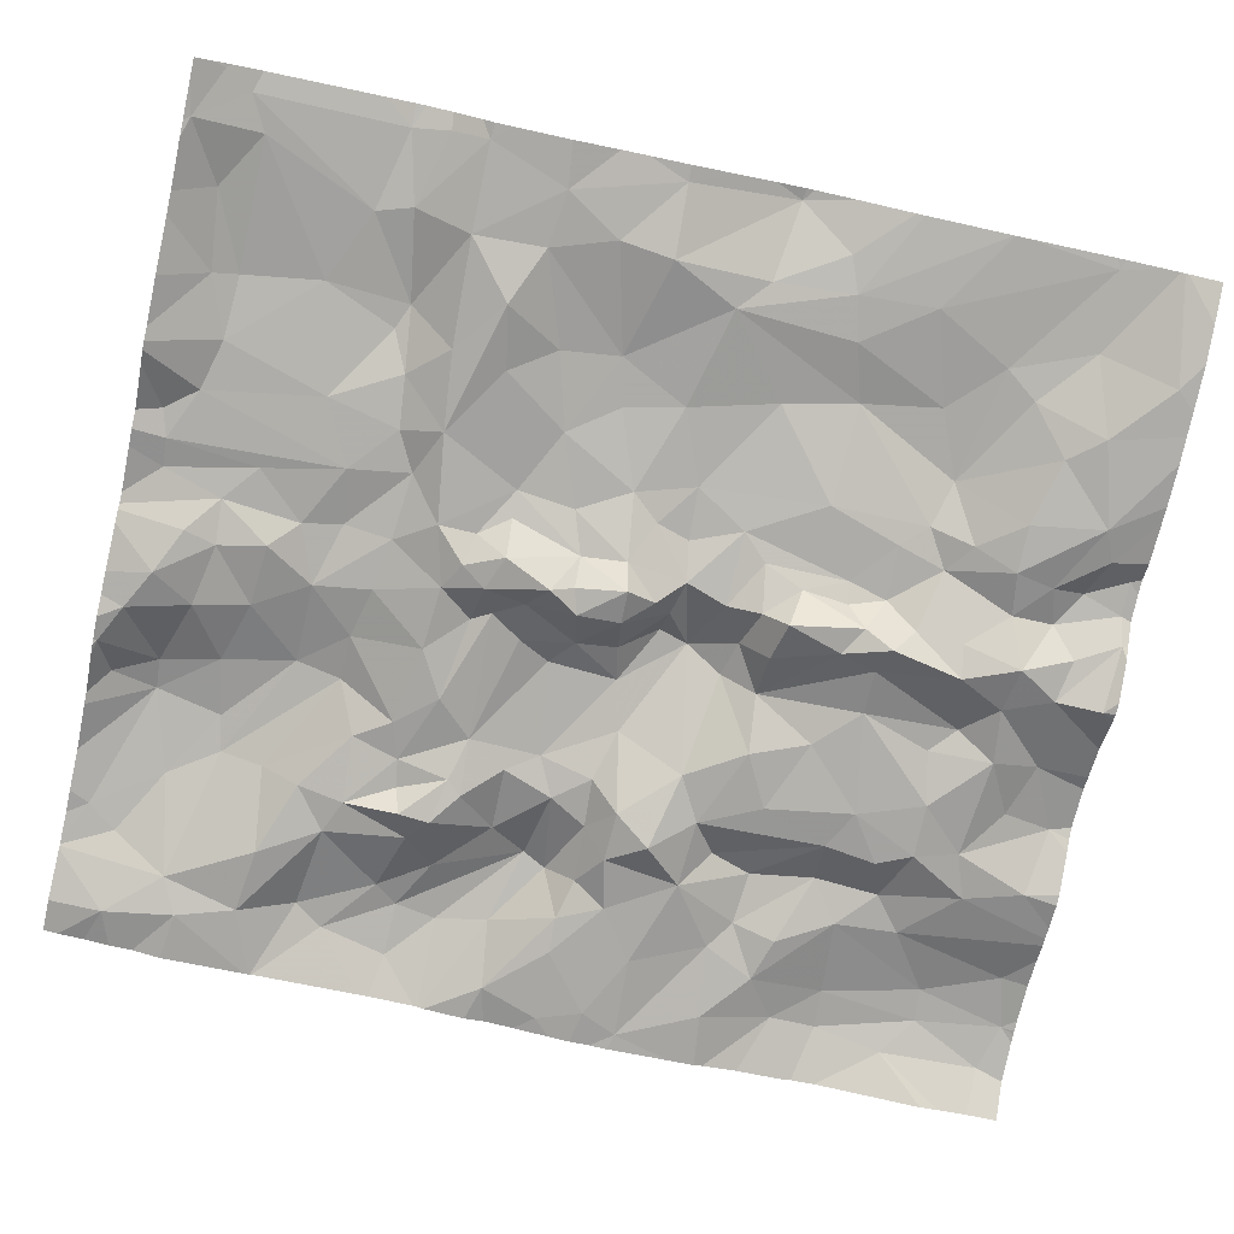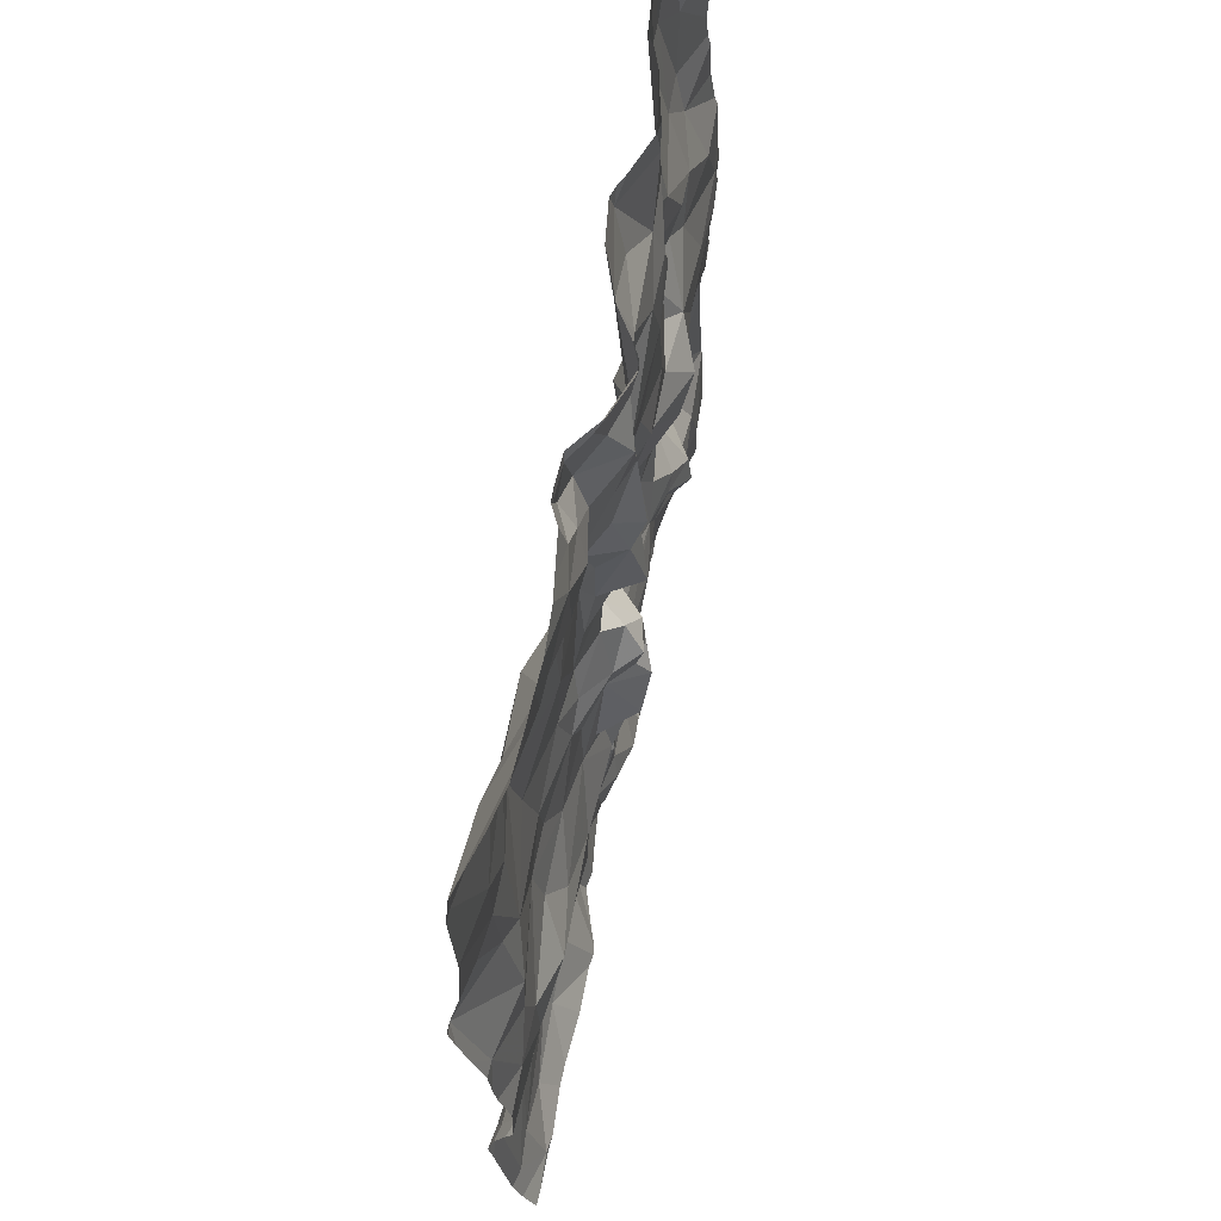
<metadata>
{"format":"obj","ext":"obj","renderer":"f3d","projection":"perspective","resolution":1024,"background":"white","views":[{"elev":-76.2,"azim":77.7,"up":"+Z"},{"elev":65.8,"azim":102.0,"up":"+Y"}]}
</metadata>
<code>
v -60.32 -53.79 -0.0666
v -60.44 -53.45 -0.06512
v -60.44 -52.99 -0.07297
v -60.29 -51.43 0.125
v -57.82 -52.58 -0.2421
v -58.05 -52.63 -0.1339
v -57.82 -52.72 -0.08139
v -56.23 -51.69 0.1363
v -56.91 -51.82 0.1611
v -56.52 -51.98 0.1609
v -60.08 -51.26 0.1944
v -60.29 -50.84 0.1775
v -56.61 -55.9 0.07439
v -56.63 -56.04 0.03403
v -56.17 -56.09 0.01333
v -57.88 -53.31 -0.1197
v -57.69 -53.51 -0.09541
v -57.75 -53.16 -0.01818
v -57.72 -50.96 -0.06328
v -57.59 -50.71 -0.03294
v -57.96 -51.02 -0.1168
v -59.53 -53.72 0.146
v -59.13 -53.64 -0.03053
v -59.6 -53.58 0.1315
v -56.06 -55.04 0.06248
v -56.12 -54.71 -0.0397
v -56.58 -54.96 0.1327
v -57.65 -52.52 -0.01683
v -57.76 -52.15 -0.1656
v -60.16 -55.25 -0.06059
v -60.25 -55.59 -0.083
v -60.06 -55.69 -0.0329
v -56.69 -52.86 0.1347
v -57.23 -53.21 0.09094
v -56.81 -53.37 0.09355
v -59.07 -52.06 -0.05373
v -59.36 -52.43 0.07331
v -59.27 -52.67 0.02917
v -56.27 -52.53 0.1122
v -55.99 -52.14 0.1075
v -59.02 -51.56 -0.06302
v -59.33 -51.68 0.06296
v -59.11 -51.76 -0.06399
v -60.19 -52.12 0.06639
v -60.23 -52.53 -0.06255
v -60.02 -53.46 -0.07669
v -59.69 -53.21 -0.09491
v -60.34 -53.2 -0.09106
v -57.87 -54.8 0.003813
v -57.71 -54.57 -0.09008
v -58.05 -54.48 -0.1009
v -58.3 -56.05 -0.09553
v -58.53 -56.18 -0.08084
v -57.16 -55.3 0.03232
v -56.55 -55.44 0.08417
v -56.73 -55.02 0.1265
v -56.98 -55.91 0.03772
v -55.99 -53.92 -0.004644
v -56.11 -54.29 -0.02641
v -55.78 -54.25 -0.03162
v -58.71 -51.56 -0.06755
v -58.26 -52.03 -0.06423
v -58.42 -51.62 0.001998
v -58.08 -51.29 -0.07995
v -57.81 -51.25 -0.1693
v -57.93 -51.56 -0.1552
v -56.64 -54.11 0.04128
v -57.08 -54 0.04056
v -56.8 -54.38 -0.04431
v -57.56 -52.27 0.04301
v -57.56 -52.76 0.01894
v -57.2 -54.64 -0.06501
v -57.26 -54.88 0.02552
v -56.95 -54.91 0.05055
v -58.04 -52.79 0.05546
v -58.3 -52.64 0.01698
v -60.09 -54.93 0.06744
v -59.59 -54.86 -0.06499
v -57.83 -52.92 -0.01827
v -58.14 -53.07 0.1813
v -57.74 -56.12 0.05941
v -57.63 -55.59 0.03528
v -57.84 -55.77 0.0247
v -56.44 -54.44 -0.1012
v -55.61 -53.63 0.06646
v -57.27 -55.99 0.03267
v -57.53 -55.12 0.01718
v -57.57 -56.12 0.03023
v -58.01 -53.48 -0.1846
v -57.95 -53.21 0.01818
v -58.2 -53.45 0.005489
v -55.61 -54.71 -0.0249
v -55.65 -55.14 0.1051
v -55.64 -55.99 -0.004387
v -59.59 -53.4 -0.01334
v -59.82 -53.46 -0.05219
v -56.22 -53.23 0.05179
v -56.6 -52.43 0.1725
v -58.02 -53.72 -0.2009
v -57.82 -53.48 -0.2298
v -55.83 -56.28 -0.1042
v -57.35 -51.16 -0.009574
v -57.55 -51.35 -0.01498
v -57.3 -51.39 -0.06481
v -58.26 -52.85 0.1167
v -58.7 -55.2 0.1441
v -58.47 -54.93 0.05843
v -58.74 -54.94 0.1064
v -59.97 -53.01 -0.08955
v -59.82 -52.58 -0.01516
v -57.39 -51.77 0.05595
v -57.63 -52.05 0.04093
v -57.31 -52.05 0.04859
v -56.01 -52.59 0.1136
v -57.74 -51.86 -0.07804
v -57.84 -51.98 -0.2274
v -57.18 -51.9 0.08249
v -57.17 -52.47 0.04608
v -58.84 -51.94 -0.08268
v -58.92 -52.46 -0.08594
v -58.5 -52.28 -0.06014
v -59.54 -51.89 0.02227
v -59.7 -52.21 -0.02124
v -59.3 -52.06 0.06285
v -57.22 -51.64 0.01287
v -58.76 -50.8 0.1261
v -56.13 -50.78 -0.04602
v -57.75 -51.59 -0.08488
v -58.39 -50.98 0.04694
v -55.59 -52.99 0.2381
v -58.4 -55.5 0.03065
v -58.1 -55.75 -0.02094
v -58.04 -55.47 -0.03248
v -58.7 -51.09 0.05961
v -58.4 -51.25 -0.04454
v -58.46 -55.82 -0.003478
v -58.85 -55.96 0.1428
v -59.66 -52.46 0.03024
v -60.02 -50.76 0.1997
v -58.83 -52.95 -0.0659
v -57.68 -52.26 -0.00907
v -59.99 -51.85 0.1126
v -59.96 -52.29 -0.0119
v -57.9 -53.9 -0.2637
v -57.87 -53.77 -0.1821
v -57.85 -55.08 0.06787
v -58.22 -55.19 0.03011
v -57.89 -55.31 0.03755
v -59.25 -54.5 -0.05197
v -59.35 -54.46 -0.2006
v -59.39 -54.78 -0.0885
v -59.78 -55.21 -0.09339
v -59.08 -54.53 -0.04417
v -58.68 -54.37 -0.09273
v -58.88 -54.16 -0.05162
v -56.04 -53.06 0.09034
v -56.03 -53.61 -0.007294
v -55.58 -51.23 0.14
v -57.14 -50.89 -0.01874
v -57.24 -50.74 0.06984
v -57.36 -50.97 0.08045
v -59.88 -56.03 0.08214
v -58.26 -51.48 0.0262
v -57.44 -54.18 0.01338
v -58.17 -54.85 -0.001933
v -58.42 -54.51 -0.08617
v -56.75 -54.69 -0.04816
v -56.61 -53.77 0.09475
v -59.2 -54.14 -0.1156
v -59.02 -53.93 -0.04248
v -60.32 -56 -0.07422
v -58.91 -53.75 0.01052
v -58 -52.04 -0.1288
v -59.46 -52.83 -0.092
v -59.08 -52.8 -0.07248
v -58.97 -53.43 -0.03128
v -58.68 -53.35 0.04143
v -59.1 -53.26 -0.1545
v -59.32 -55.27 0.06895
v -58.76 -56.29 -0.05032
v -59.76 -56.2 0.08689
v -59.03 -55.95 0.182
v -58.37 -53.82 0.03709
v -58.4 -53.42 0.08393
v -58.14 -54.18 -0.07253
v -58.03 -54.01 -0.1398
v -58.26 -54 -0.03249
v -55.54 -56.15 -0.04158
v -60.29 -54.38 0.06782
v -59.98 -54.37 0.0982
v -60.03 -54.14 0.1211
v -59.01 -54.8 -0.03516
v -58.87 -54.59 -0.06249
v -59.54 -51.52 0.08229
v -58.97 -51.3 -0.01176
v -59.71 -50.84 0.1726
v -59.23 -51.22 0.003766
v -59.39 -53.27 -0.1331
v -59.25 -53.05 -0.2019
v -59.89 -51.28 0.1947
v -59.26 -53.42 -0.01846
v -57.93 -52.25 -0.1815
v -57.41 -52.9 0.04413
v -57.53 -53.2 0.06861
v -57.03 -51.39 -0.05094
v -57.95 -50.75 -0.1538
v -57.57 -51.1 0.05711
v -59.13 -50.88 -0.00902
v -56.38 -51.5 0.1108
v -60.22 -51.84 0.12
v -58.62 -52.61 -0.09517
v -58.22 -53.69 -0.01825
v -59.4 -53.92 0.04587
v -58.04 -55.93 -0.04991
v -60.2 -54.77 0.07234
v -59.96 -53.84 0.08398
v -59.36 -55.05 -0.04199
v -59.69 -54.22 0.04663
v -59.37 -54.28 -0.1751
v -59.31 -55.52 0.1523
v -59.88 -54.51 0.06161
v -58.77 -55.62 0.1325
v -59.11 -55.56 0.1759
v -58.08 -53.24 0.1431
v -58.2 -54.29 -0.05263
v -59.52 -54.39 -0.08873
v -56.89 -53.71 0.09294
v -57.89 -54.39 -0.1564
v -57.42 -56.17 0.04742
v -58.96 -56.2 0.08507
v -59.5 -55.81 0.1357
v -56.12 -55.25 0.07351
v -55.84 -55.89 0.007862
v -57.48 -54.77 0.02772
v -55.81 -52.67 0.1435
v -56.96 -50.97 -0.06149
v -56.48 -51.09 -0.04065
v -56.64 -51.28 -0.01147
v -57.44 -50.74 0.06258
v -56.05 -51.22 0.1259
v -57.72 -54.35 -0.04081
v -57.6 -54.18 -0.02531
v -57.78 -54.17 -0.2324
v -55.62 -54.92 0.0634
v -57.47 -53.39 0.03524
v -57.98 -54.25 -0.2013
v -59.12 -54.23 -0.1093
v -57.32 -53.55 0.03927
v -57.49 -53.85 0.02583
v -57.72 -53.77 -0.04646
v -60.53 -53.85 -0.04987
v -60.53 -55.12 -0.04589
v -60.53 -55.14 -0.04738
v -60.53 -56.07 -0.01846
v -60.53 -52.5 -0.05028
v -60.53 -52.45 -0.03507
v -60.53 -54.13 -0.01787
v -60.53 -54.15 -0.01609
v -60.53 -56.23 -0.01651
v -60.53 -54.12 -0.02017
v -60.53 -53.56 -0.04207
v -60.53 -55.79 -0.03496
v -60.53 -54.09 -0.02906
v -60.53 -53.01 -0.07434
v -60.53 -53.36 -0.06525
v -60.53 -51.14 0.005171
v -60.53 -55.11 -0.04115
v -60.53 -51.99 0.003755
v -60.53 -54.42 -0.01145
v -60.53 -55.1 -0.03953
v -60.53 -53.74 -0.03198
v -60.53 -51.03 0.01874
v -60.53 -51.92 0.01945
v -60.53 -52.24 -0.006459
v -60.53 -52.65 -0.05628
v -60.53 -51.77 0.02941
v -60.53 -55.63 -0.06709
v -60.53 -54.48 -0.01499
v -60.53 -55.93 -0.03605
v -60.53 -50.86 0.03375
v -60.53 -53.11 -0.06931
v -60.53 -53.23 -0.07431
v -55.52 -54.59 -0.02864
v -55.52 -50.99 0.1235
v -55.52 -50.88 0.1095
v -55.52 -53.39 0.133
v -55.52 -55.96 0.01652
v -55.52 -53.15 0.1966
v -55.52 -52.99 0.2298
v -55.52 -52.94 0.231
v -55.52 -51.76 0.1222
v -55.52 -51.21 0.1413
v -55.52 -54.77 0.01615
v -55.52 -52.33 0.1429
v -55.52 -51.84 0.1199
v -55.52 -55.09 0.1193
v -55.52 -51.83 0.1198
v -55.52 -50.86 0.1047
v -55.52 -55.14 0.1249
v -55.52 -50.9 0.1167
v -55.52 -53.63 0.06752
v -55.52 -52.7 0.2018
v -55.52 -56.16 -0.04646
v -55.52 -54.02 0.03047
v -55.52 -52.38 0.1475
v -55.52 -51.25 0.1429
v -55.52 -56.21 -0.06974
v -55.52 -54.28 -0.03497
v -55.52 -54.7 -0.02558
v -55.52 -55.3 0.1011
v -55.52 -54.93 0.085
v -55.52 -56.13 -0.03529
v -55.52 -53.86 0.04945
v -60.03 -56.31 0.05509
v -60.02 -56.31 0.05887
v -58.79 -56.31 -0.05457
v -59.7 -56.31 0.06966
v -60 -56.31 0.06123
v -57.56 -56.31 -0.003131
v -55.62 -56.31 -0.1142
v -60.05 -56.31 0.05073
v -60.48 -56.31 -0.005858
v -59.17 -56.31 0.04346
v -55.52 -56.31 -0.1115
v -56.97 -56.31 -0.1067
v -56.69 -56.31 -0.1122
v -58.76 -56.31 -0.05212
v -58.09 -56.31 0.001948
v -58.86 -56.31 -0.03609
v -55.85 -56.31 -0.1096
v -58.5 -56.31 -0.04928
v -58.02 -56.31 0.02033
v -56.23 -56.31 -0.09363
v -57.18 -56.31 -0.07914
v -55.52 -56.31 -0.1114
v -56.36 -56.31 -0.09417
v -57.45 -56.31 0.01437
v -60.53 -56.31 -0.001982
v -57.99 -56.31 0.03599
v -55.94 -56.31 -0.1143
v -57.66 -56.31 0.01382
v -57.93 -56.31 0.04502
v -58.62 -56.31 -0.07464
v -59.45 -56.31 0.08617
v -59.83 -56.31 0.07651
v -57.05 -56.31 -0.1164
v -57.1 -56.31 -0.1118
v -60.34 -56.31 -0.01741
v -58.37 -56.31 -0.04215
v -59.1 -56.31 0.04331
v -56.52 -50.68 -0.05689
v -59.38 -50.68 0.05242
v -56.37 -50.68 -0.05166
v -57.88 -50.68 -0.1581
v -57.46 -50.68 0.06601
v -60.09 -50.68 0.1834
v -60.04 -50.68 0.1827
v -58.48 -50.68 0.1083
v -58.2 -50.68 -0.0001517
v -57.65 -50.68 -0.07224
v -60.53 -50.68 0.03851
v -57.21 -50.68 0.06885
v -59.31 -50.68 0.03618
v -58.86 -50.68 0.08751
v -57.95 -50.68 -0.1552
v -56.86 -50.68 -0.02409
v -57.11 -50.68 0.01376
v -56.22 -50.68 -0.05016
v -55.52 -50.68 0.0677
v -59.43 -50.68 0.06547
v -57.98 -50.68 -0.1405
v -60.33 -50.68 0.1568
v -55.75 -50.68 0.004438
v -58.04 -50.68 -0.1036
v -58.79 -50.68 0.1214
v -59.09 -50.68 0.002914
v -56.77 -50.68 -0.03866
v -60.02 -50.68 0.181
v -59.54 -50.68 0.1101
v -55.96 -50.68 -0.04055
v -59.95 -50.68 0.1836
v -60.49 -50.68 0.06218
v -57.3 -50.68 0.0719
v -58.39 -50.68 0.0725
v -59.15 -50.68 -0.004245
v -59.72 -50.68 0.1561
v -57.58 -50.68 -0.01994
v -58.72 -50.68 0.1419
v -55.75 -50.68 0.00571
g obj_0
f 129 358 126
f 134 129 126
f 129 21 359
f 129 134 135
f 21 129 64
f 135 64 129
f 358 129 384
f 359 384 129
f 358 388 126
f 195 126 208
f 134 126 195
f 375 126 388
f 364 126 375
f 376 208 126
f 376 126 364
f 195 135 134
f 206 21 20
f 21 64 65
f 19 20 21
f 21 65 19
f 359 21 206
f 195 61 135
f 163 64 135
f 135 61 63
f 135 63 163
f 64 66 65
f 64 163 66
f 195 208 197
f 197 41 195
f 195 41 61
f 208 363 197
f 385 208 376
f 363 208 385
f 20 360 206
f 374 206 371
f 371 206 365
f 359 206 374
f 365 206 354
f 360 354 206
f 20 19 239
f 20 239 355
f 360 20 387
f 355 387 20
f 128 65 66
f 207 19 65
f 128 103 65
f 207 65 103
f 239 19 207
f 61 41 119
f 61 62 63
f 61 119 62
f 163 173 66
f 62 163 63
f 62 173 163
f 66 115 128
f 173 116 66
f 116 115 66
f 194 197 352
f 194 42 197
f 41 197 42
f 363 352 197
f 41 42 43
f 119 41 43
f 239 160 383
f 207 161 239
f 239 161 160
f 383 355 239
f 115 111 128
f 103 128 111
f 102 207 103
f 102 161 207
f 111 104 103
f 102 103 104
f 43 36 119
f 62 119 121
f 36 120 119
f 119 120 121
f 173 62 76
f 121 76 62
f 173 202 116
f 202 173 76
f 115 112 111
f 115 116 29
f 112 115 29
f 29 116 202
f 196 194 370
f 196 200 194
f 194 200 122
f 122 42 194
f 352 370 194
f 122 124 42
f 42 124 43
f 124 36 43
f 159 160 161
f 383 160 362
f 362 160 159
f 159 161 102
f 111 112 113
f 125 104 111
f 117 111 113
f 117 125 111
f 104 236 102
f 236 159 102
f 104 125 205
f 104 205 236
f 36 124 37
f 36 37 38
f 175 120 36
f 36 38 175
f 120 211 121
f 211 76 121
f 120 175 211
f 6 202 76
f 211 105 76
f 75 6 76
f 75 76 105
f 29 202 5
f 6 5 202
f 141 112 29
f 112 70 113
f 70 112 141
f 28 29 5
f 28 141 29
f 196 379 386
f 139 200 196
f 381 139 196
f 381 196 386
f 370 379 196
f 139 11 200
f 11 142 200
f 200 142 122
f 143 122 142
f 122 123 124
f 143 123 122
f 123 138 124
f 138 37 124
f 236 377 159
f 362 159 367
f 367 159 366
f 377 366 159
f 113 70 118
f 113 118 117
f 117 9 125
f 205 125 9
f 117 118 98
f 9 117 98
f 236 351 377
f 236 205 238
f 236 237 353
f 238 237 236
f 353 351 236
f 9 238 205
f 37 138 174
f 38 37 174
f 174 175 38
f 140 211 175
f 175 174 199
f 175 199 140
f 105 211 140
f 5 6 7
f 6 75 7
f 140 80 105
f 75 105 80
f 79 7 75
f 75 80 79
f 28 5 7
f 141 28 70
f 203 118 70
f 70 28 71
f 70 71 203
f 7 71 28
f 11 139 12
f 378 139 381
f 357 139 378
f 356 139 357
f 372 12 139
f 372 139 356
f 11 12 4
f 210 142 11
f 210 11 4
f 44 142 210
f 142 44 143
f 44 45 143
f 143 138 123
f 45 110 143
f 138 143 110
f 110 174 138
f 203 34 118
f 33 98 118
f 118 34 33
f 9 98 10
f 209 238 9
f 8 9 10
f 209 9 8
f 33 97 98
f 39 10 98
f 97 39 98
f 209 237 238
f 127 237 240
f 237 209 240
f 353 237 127
f 110 109 174
f 174 109 47
f 174 47 198
f 174 198 199
f 178 140 199
f 80 140 177
f 178 177 140
f 199 198 178
f 79 71 7
f 177 184 80
f 18 79 80
f 184 224 80
f 18 80 90
f 90 80 224
f 71 79 203
f 203 79 18
f 203 204 34
f 18 204 203
f 280 12 372
f 272 12 280
f 272 4 12
f 266 4 272
f 210 4 276
f 4 266 276
f 210 273 44
f 276 273 210
f 273 268 44
f 44 256 45
f 44 268 274
f 44 274 256
f 110 45 3
f 256 255 45
f 3 45 255
f 3 109 110
f 204 245 34
f 33 34 35
f 34 245 248
f 248 35 34
f 97 33 35
f 40 8 10
f 10 39 40
f 240 209 8
f 158 240 8
f 8 40 158
f 97 114 39
f 35 168 97
f 114 97 156
f 157 97 168
f 157 156 97
f 114 40 39
f 127 240 300
f 300 285 127
f 368 127 380
f 353 127 368
f 380 127 285
f 300 240 158
f 48 109 3
f 109 48 47
f 46 47 48
f 47 95 198
f 46 96 47
f 95 47 96
f 198 95 201
f 198 201 178
f 176 177 178
f 178 201 176
f 184 177 172
f 172 177 176
f 224 184 91
f 183 184 172
f 184 212 91
f 183 212 184
f 90 16 18
f 204 18 245
f 16 17 18
f 245 18 17
f 224 91 90
f 89 16 90
f 89 90 91
f 280 382 361
f 372 382 280
f 255 275 3
f 264 3 275
f 282 48 3
f 281 3 264
f 282 3 281
f 248 245 17
f 248 227 35
f 35 227 168
f 248 17 249
f 227 248 68
f 68 248 249
f 158 40 297
f 297 40 114
f 158 306 292
f 300 158 284
f 284 158 292
f 297 291 158
f 306 158 291
f 235 114 156
f 114 235 305
f 297 114 295
f 295 114 294
f 305 294 114
f 58 157 168
f 227 68 168
f 168 59 58
f 168 68 67
f 59 168 67
f 156 130 235
f 156 157 130
f 85 157 58
f 130 157 85
f 380 285 373
f 285 298 389
f 389 373 285
f 2 48 282
f 2 46 48
f 46 2 1
f 1 96 46
f 201 95 24
f 95 96 24
f 96 1 216
f 24 96 216
f 23 201 24
f 176 201 23
f 172 176 23
f 155 183 172
f 172 23 170
f 155 172 170
f 89 91 212
f 187 183 155
f 187 212 183
f 212 99 89
f 186 212 187
f 99 212 186
f 100 16 89
f 17 16 100
f 17 100 250
f 250 249 17
f 89 99 100
f 282 265 2
f 68 249 164
f 164 249 250
f 67 68 69
f 69 68 164
f 235 130 302
f 302 305 235
f 58 59 60
f 85 58 60
f 67 84 59
f 60 59 26
f 26 59 84
f 67 69 84
f 261 2 265
f 2 261 1
f 261 271 1
f 1 263 216
f 251 1 271
f 1 251 263
f 22 23 24
f 24 216 22
f 263 260 216
f 22 216 191
f 191 216 260
f 213 23 22
f 213 170 23
f 169 155 170
f 155 185 187
f 155 169 247
f 155 154 185
f 247 153 155
f 153 154 155
f 169 170 213
f 185 186 187
f 145 100 99
f 186 144 99
f 99 144 145
f 185 246 186
f 186 246 144
f 250 100 145
f 145 144 250
f 242 164 250
f 250 144 243
f 243 242 250
f 72 69 164
f 241 164 242
f 72 164 50
f 50 164 241
f 72 84 69
f 84 167 26
f 72 167 84
f 26 167 27
f 213 22 218
f 22 191 190
f 218 22 190
f 260 257 191
f 189 190 191
f 191 257 189
f 213 218 219
f 169 213 219
f 219 247 169
f 185 154 225
f 185 225 246
f 149 153 247
f 219 150 247
f 247 150 149
f 166 225 154
f 193 154 153
f 193 166 154
f 151 153 149
f 153 192 193
f 192 153 151
f 246 243 144
f 225 51 246
f 246 228 243
f 246 51 228
f 241 242 243
f 243 228 241
f 50 234 72
f 72 74 167
f 72 234 73
f 72 73 74
f 241 228 50
f 51 50 228
f 50 49 234
f 49 50 51
f 74 27 167
f 74 56 27
f 56 55 27
f 190 221 218
f 219 218 226
f 218 221 226
f 215 190 189
f 215 221 190
f 257 258 189
f 278 215 189
f 269 189 258
f 278 189 269
f 226 150 219
f 166 51 225
f 149 150 151
f 226 151 150
f 193 107 166
f 165 51 166
f 166 107 165
f 108 193 192
f 193 108 107
f 78 151 226
f 151 217 192
f 78 217 151
f 179 108 192
f 192 217 179
f 49 51 165
f 146 234 49
f 87 73 234
f 146 87 234
f 74 73 54
f 56 74 54
f 54 73 87
f 147 49 165
f 147 146 49
f 54 55 56
f 54 57 55
f 221 215 77
f 78 226 221
f 221 77 78
f 215 278 270
f 77 215 270
f 106 107 108
f 165 107 147
f 107 106 147
f 220 108 179
f 220 106 108
f 77 30 78
f 78 30 152
f 217 78 152
f 152 179 217
f 220 179 32
f 179 152 32
f 146 147 148
f 87 146 148
f 54 87 86
f 148 82 87
f 86 87 88
f 82 88 87
f 86 57 54
f 106 131 147
f 133 147 131
f 147 133 148
f 57 86 347
f 347 346 57
f 270 267 77
f 30 77 267
f 220 223 106
f 222 106 223
f 222 131 106
f 220 32 231
f 220 231 223
f 267 252 30
f 152 30 32
f 31 30 252
f 30 31 32
f 162 231 32
f 171 32 31
f 162 32 314
f 32 171 321
f 321 314 32
f 133 83 148
f 82 148 83
f 86 88 229
f 347 86 229
f 81 82 83
f 88 82 81
f 229 88 319
f 81 341 88
f 341 319 88
f 222 136 131
f 131 132 133
f 136 132 131
f 133 132 83
f 222 223 182
f 223 231 182
f 222 182 137
f 137 136 222
f 162 181 231
f 182 231 181
f 252 253 31
f 277 31 253
f 171 31 262
f 31 277 262
f 181 162 315
f 314 315 162
f 262 279 171
f 254 171 279
f 259 171 254
f 321 171 348
f 348 171 322
f 322 171 259
f 83 132 214
f 83 339 81
f 83 214 332
f 332 339 83
f 347 229 334
f 319 337 229
f 334 229 337
f 81 342 341
f 339 342 81
f 132 136 52
f 136 137 53
f 53 52 136
f 214 132 52
f 230 137 182
f 181 317 182
f 182 323 230
f 317 344 182
f 323 182 344
f 230 180 137
f 53 137 180
f 181 318 345
f 315 318 181
f 317 181 345
f 322 259 338
f 52 328 214
f 328 332 214
f 52 53 331
f 331 349 52
f 328 52 349
f 343 53 180
f 331 53 343
f 180 230 350
f 323 350 230
f 180 329 316
f 350 329 180
f 343 180 327
f 327 180 316
f 130 289 290
f 302 130 290
f 289 130 288
f 288 130 85
f 288 85 286
f 85 301 286
f 85 313 301
f 60 304 85
f 304 313 85
f 92 283 60
f 60 26 92
f 304 60 308
f 283 308 60
f 25 92 26
f 244 311 92
f 92 25 244
f 283 92 309
f 309 92 293
f 311 293 92
f 25 26 27
f 232 25 27
f 93 244 25
f 25 232 93
f 93 296 244
f 296 311 244
f 232 27 55
f 233 232 55
f 232 94 93
f 233 94 232
f 93 299 296
f 93 94 287
f 299 93 310
f 287 310 93
f 55 13 233
f 55 57 13
f 233 101 94
f 233 13 15
f 233 15 101
f 94 188 312
f 188 94 101
f 312 287 94
f 13 14 15
f 57 14 13
f 57 346 14
f 188 101 320
f 101 340 330
f 340 101 15
f 320 101 330
f 340 15 333
f 333 15 14
f 312 188 303
f 303 188 307
f 320 324 188
f 335 307 188
f 335 188 324
f 333 14 336
f 346 325 14
f 336 14 326
f 326 14 325
f 389 298 369

</code>
